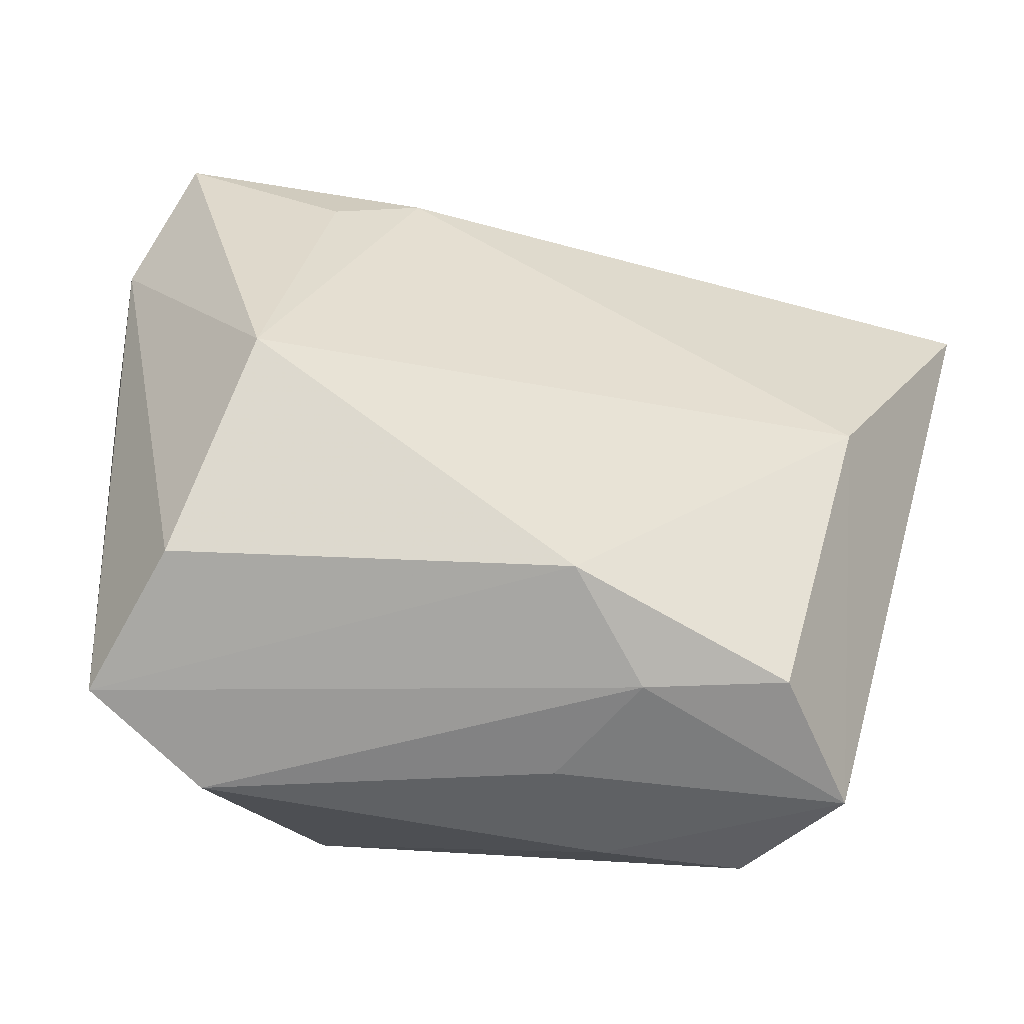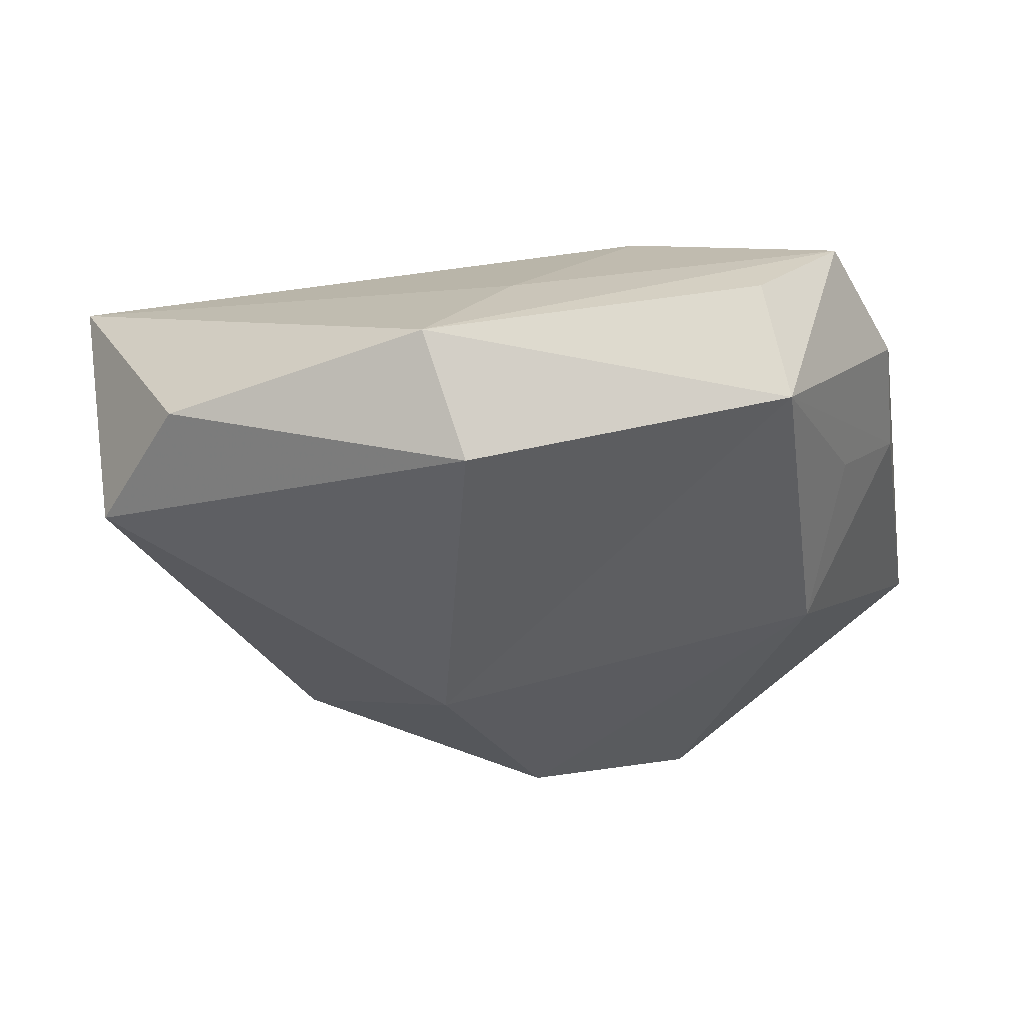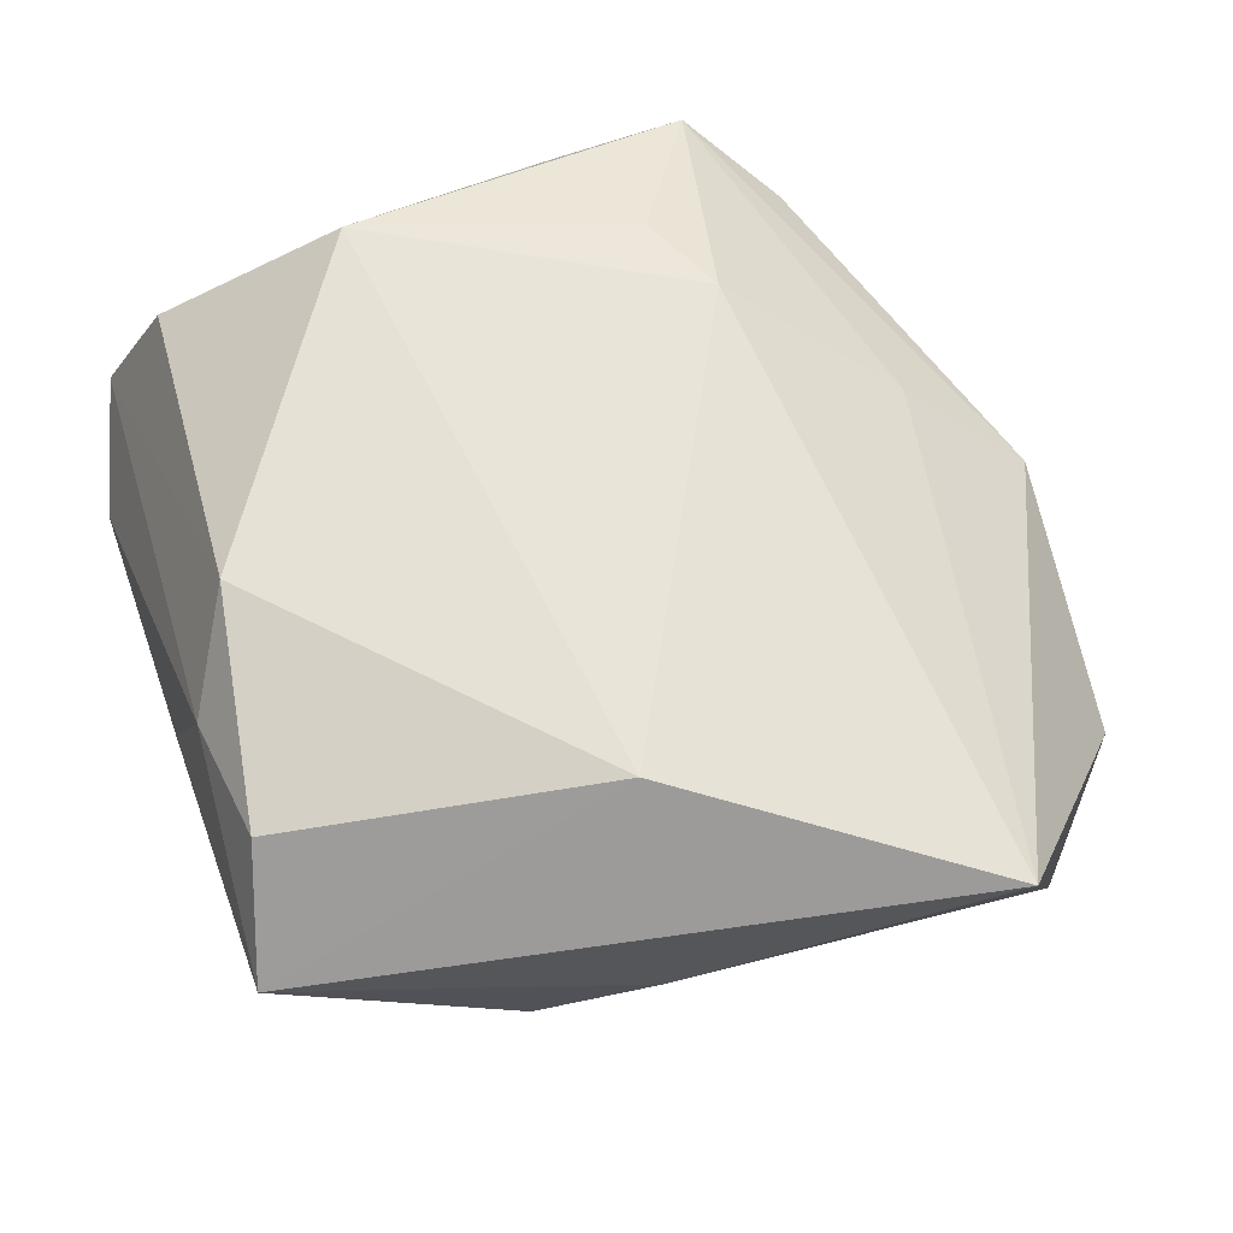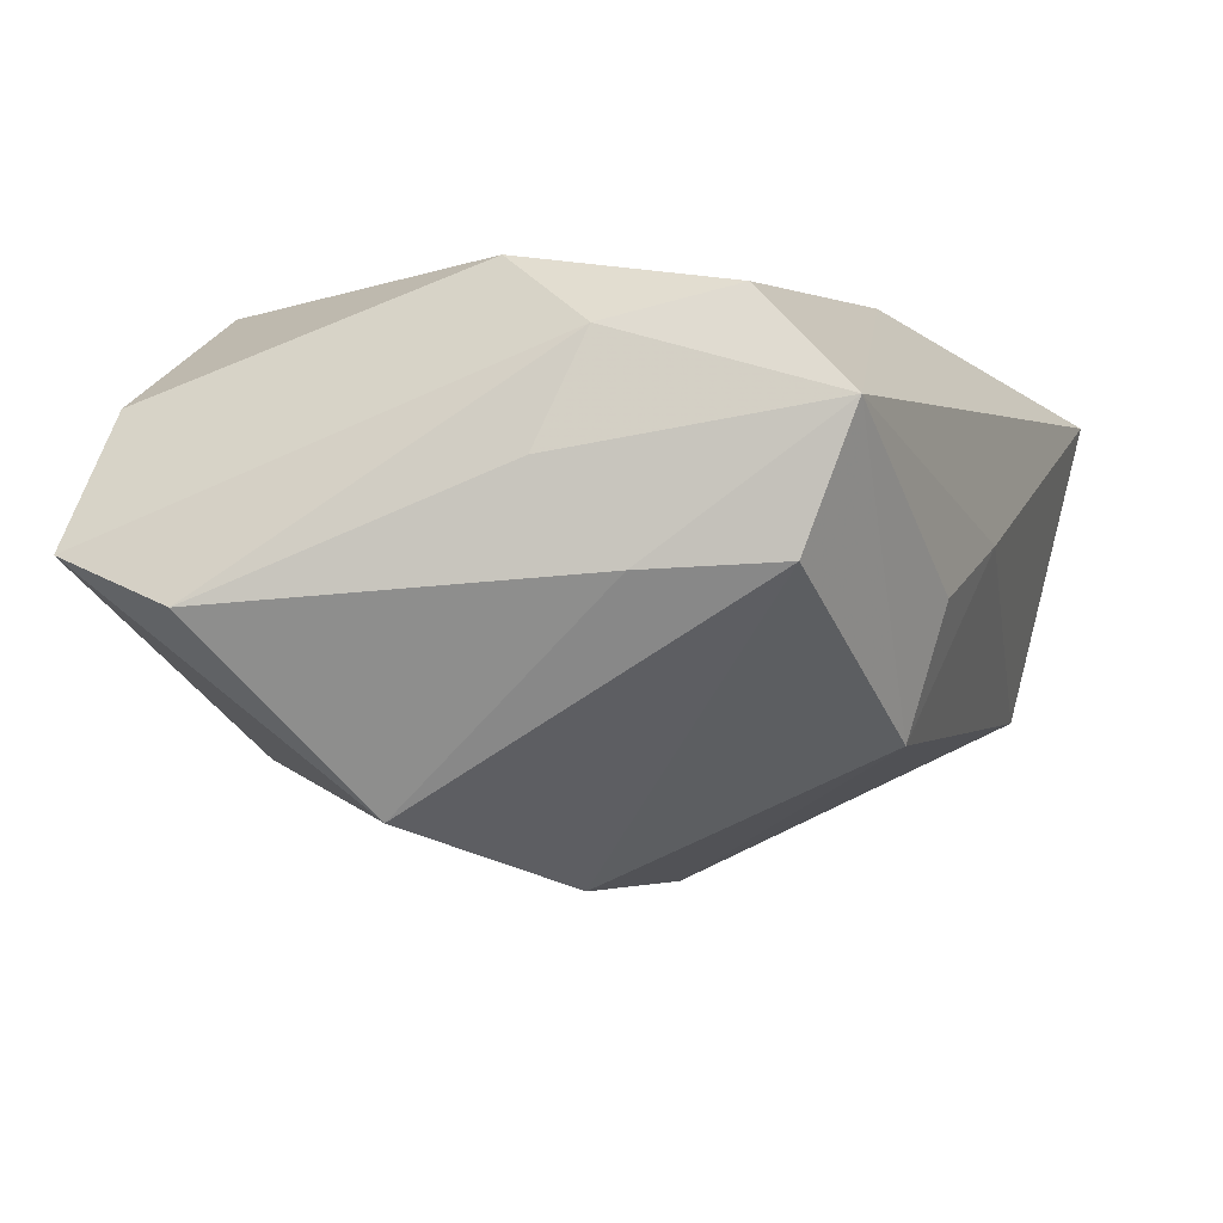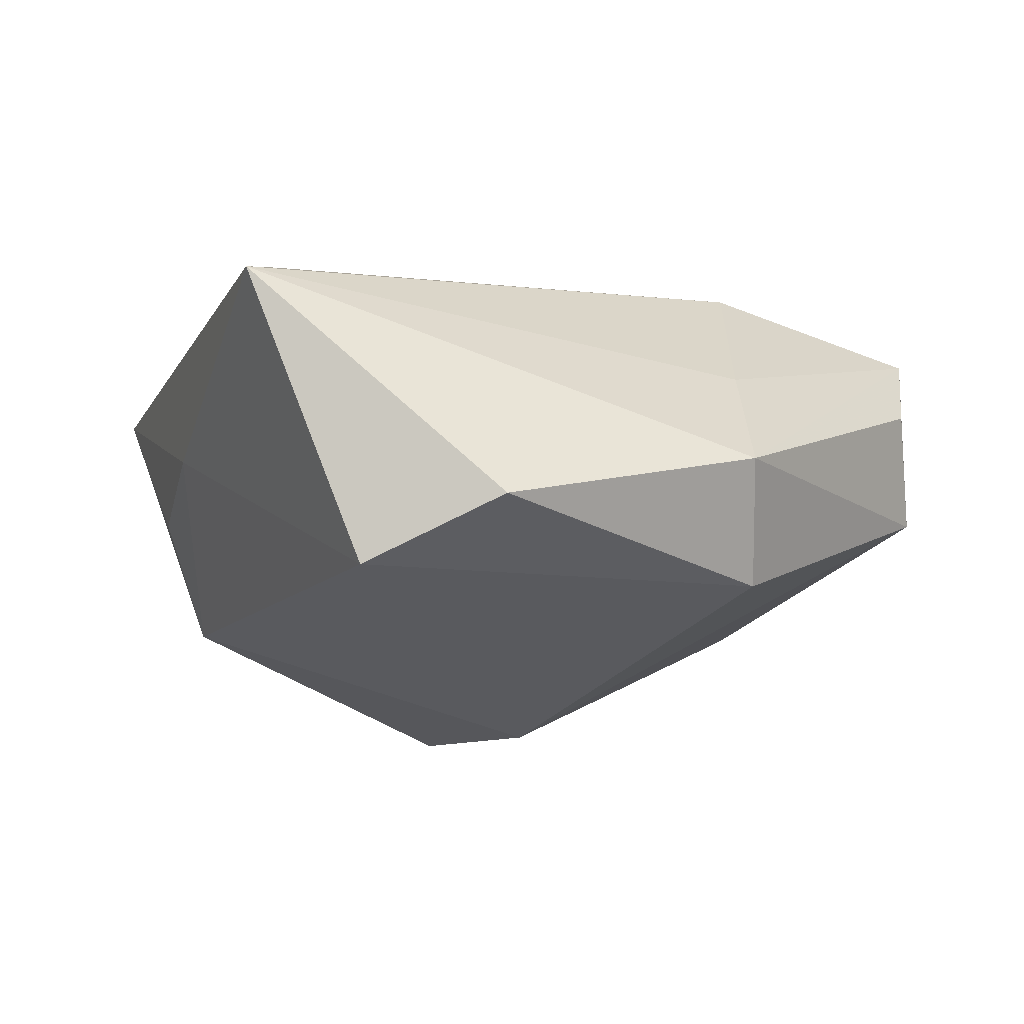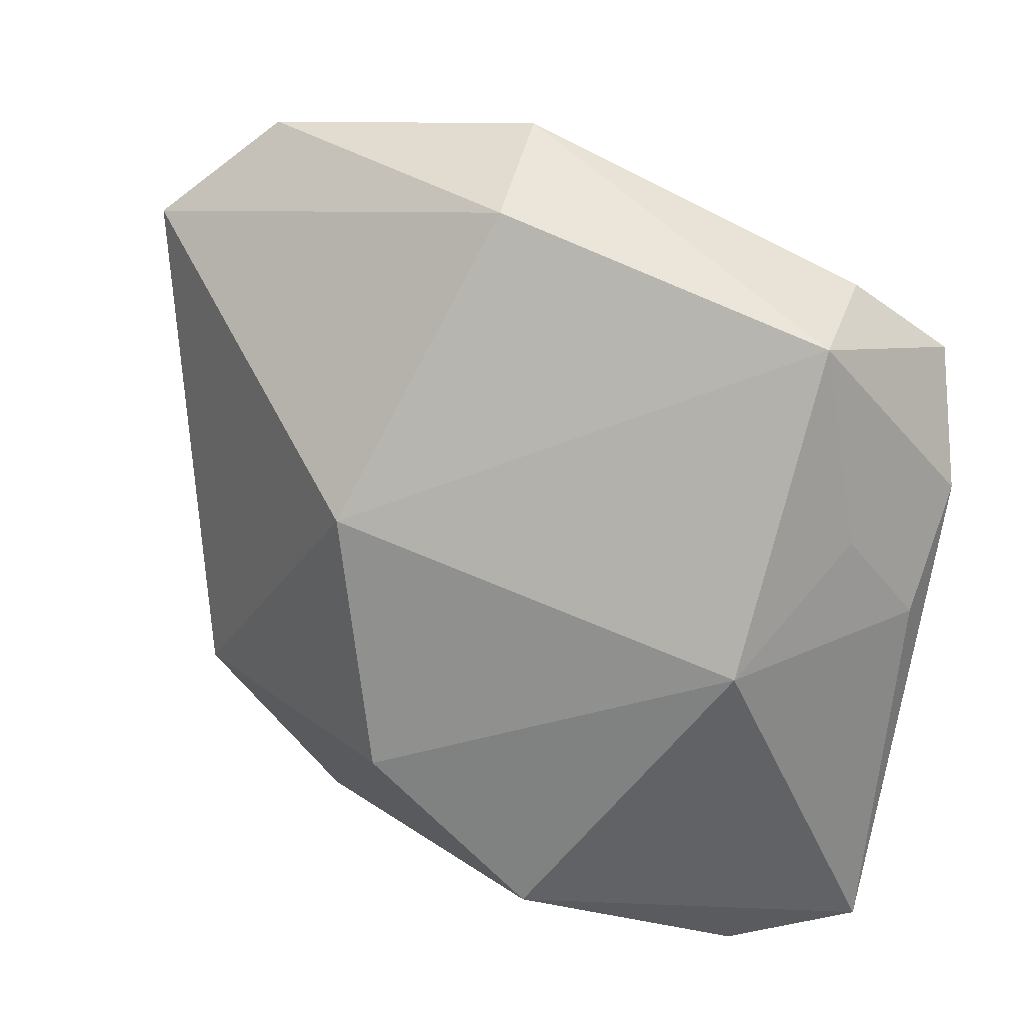
<metadata>
{"format":"obj","ext":"obj","renderer":"f3d","projection":"perspective","resolution":1024,"background":"white","views":[{"elev":-46.6,"azim":-17.7,"up":"+Y"},{"elev":-22.6,"azim":-166.3,"up":"+Z"},{"elev":64.3,"azim":70.1,"up":"+Z"},{"elev":-6.1,"azim":11.0,"up":"+Z"},{"elev":-5.5,"azim":147.3,"up":"+Z"},{"elev":27.6,"azim":-150.4,"up":"+Y"}]}
</metadata>
<code>
v 0.02077 -0.03292 -0.003631
v 0.02526 -0.03378 0.00772
v 0.0236 -0.003504 0.02026
v -0.02802 -0.009437 0.02026
v -0.0377 0.01113 0.006564
v 0.03899 0.02143 0.01434
v 0.008866 -0.03377 -0.004084
v -0.003343 0.0359 -0.01193
v -0.03473 -0.03012 -0.001519
v -0.02762 -2.678e-05 -0.01505
v -0.0317 -0.02493 0.01023
v 0.02628 -0.01335 -0.01529
v 0.03269 -0.004643 0.0007412
v 0.005945 -0.03194 0.01387
v -0.03005 0.02662 -0.00471
v -0.0341 0.02145 0.01198
v 0.001486 -0.01141 -0.0261
v 0.0297 -0.01451 -0.004423
v -0.03288 0.009181 -0.003938
v -0.01085 -0.02473 -0.02118
v -0.02199 0.01375 0.0173
v 0.001888 -0.03385 0.004223
v 0.0171 -0.03072 0.01663
v -0.01466 0.01714 0.01746
v -0.02803 0.02829 0.005622
v 0.02312 0.03739 -0.005304
v -0.0005073 0.03995 -0.001198
v 0.004992 0.01114 -0.02515
v -0.001659 -0.02708 0.02026
v -0.006029 0.03034 0.007321
v -0.03666 0.001046 0.001418
v -0.02433 -0.03385 -0.006001
v 0.03217 0.02919 -0.01096
f 3 2 6
f 29 3 4
f 2 12 18
f 28 12 17
f 28 33 12
f 17 10 28
f 28 10 15
f 4 16 5
f 5 16 15
f 1 12 2
f 2 7 1
f 17 12 1
f 11 29 4
f 9 29 11
f 4 5 11
f 11 5 9
f 2 3 23
f 3 29 23
f 6 2 13
f 2 18 13
f 13 33 6
f 12 33 13
f 13 18 12
f 24 3 6
f 4 3 24
f 31 5 15
f 31 10 9
f 9 5 31
f 15 16 25
f 25 27 15
f 16 27 25
f 8 28 15
f 15 27 8
f 33 28 8
f 14 29 9
f 9 32 14
f 14 23 29
f 2 23 14
f 9 10 20
f 20 32 9
f 20 10 17
f 17 1 20
f 7 32 20
f 20 1 7
f 30 27 16
f 16 24 30
f 6 27 30
f 30 24 6
f 21 16 4
f 4 24 21
f 21 24 16
f 15 10 19
f 19 31 15
f 10 31 19
f 33 8 26
f 26 8 27
f 6 33 26
f 26 27 6
f 2 14 22
f 22 14 32
f 22 7 2
f 22 32 7

</code>
